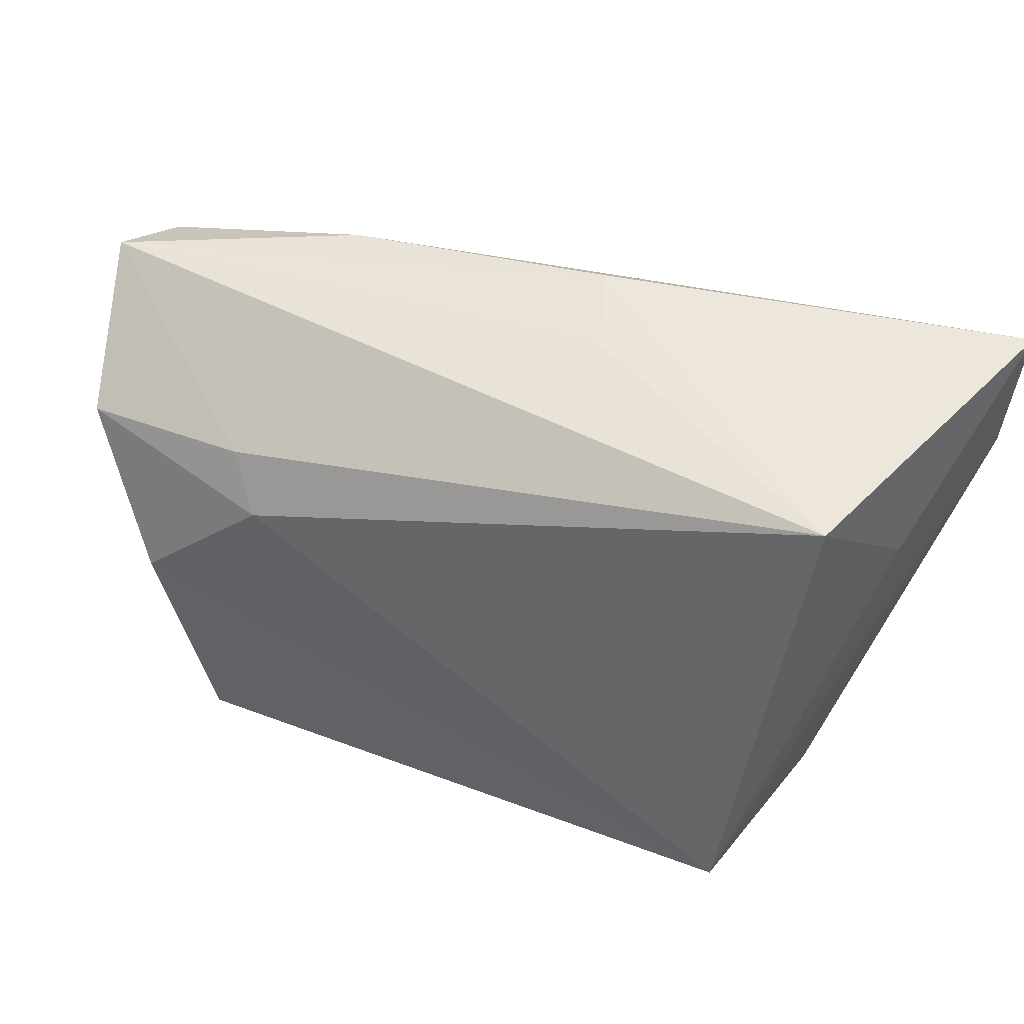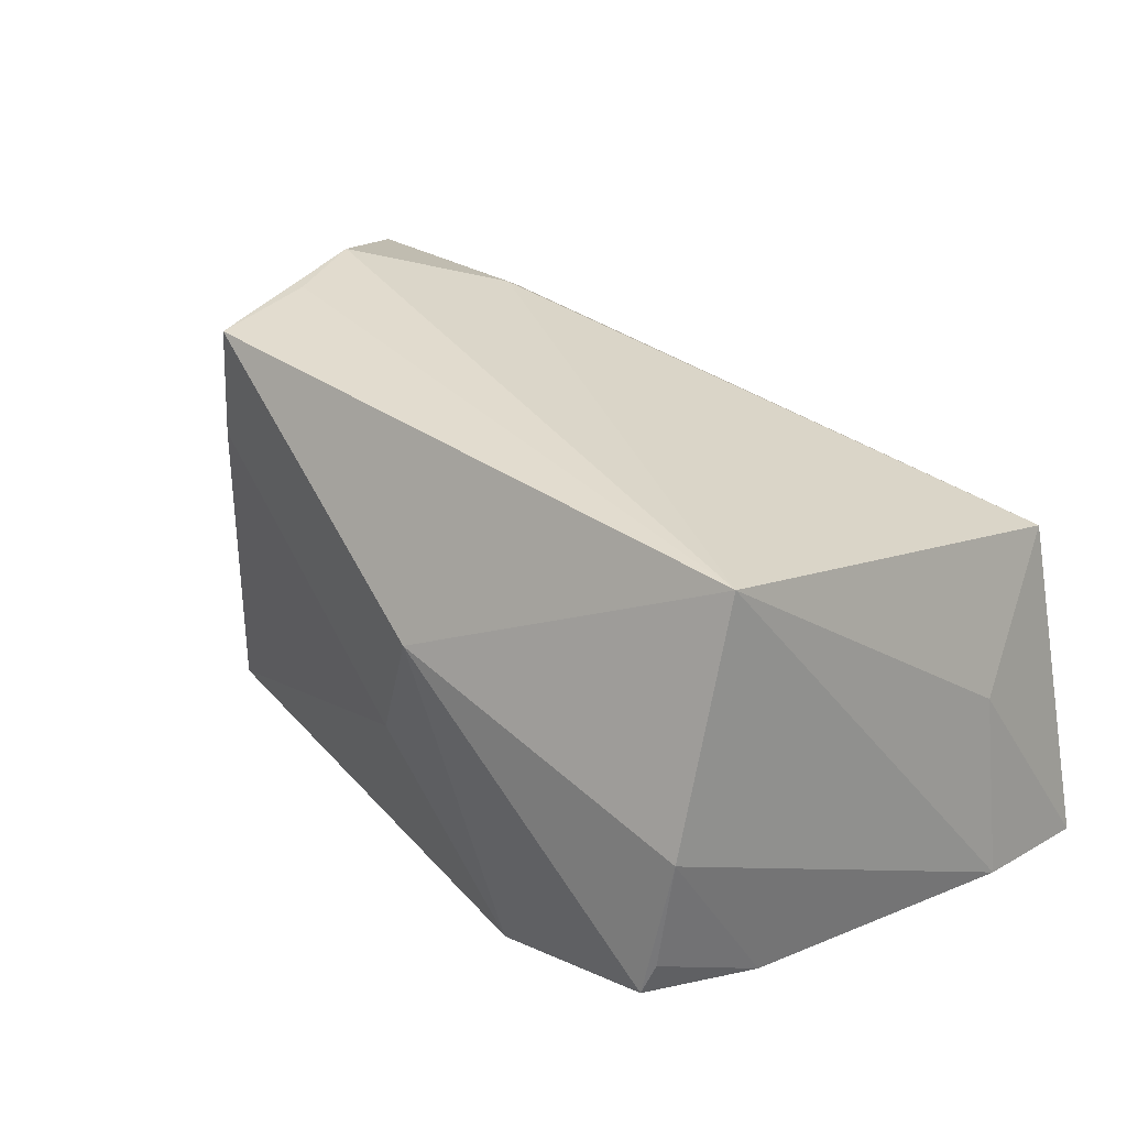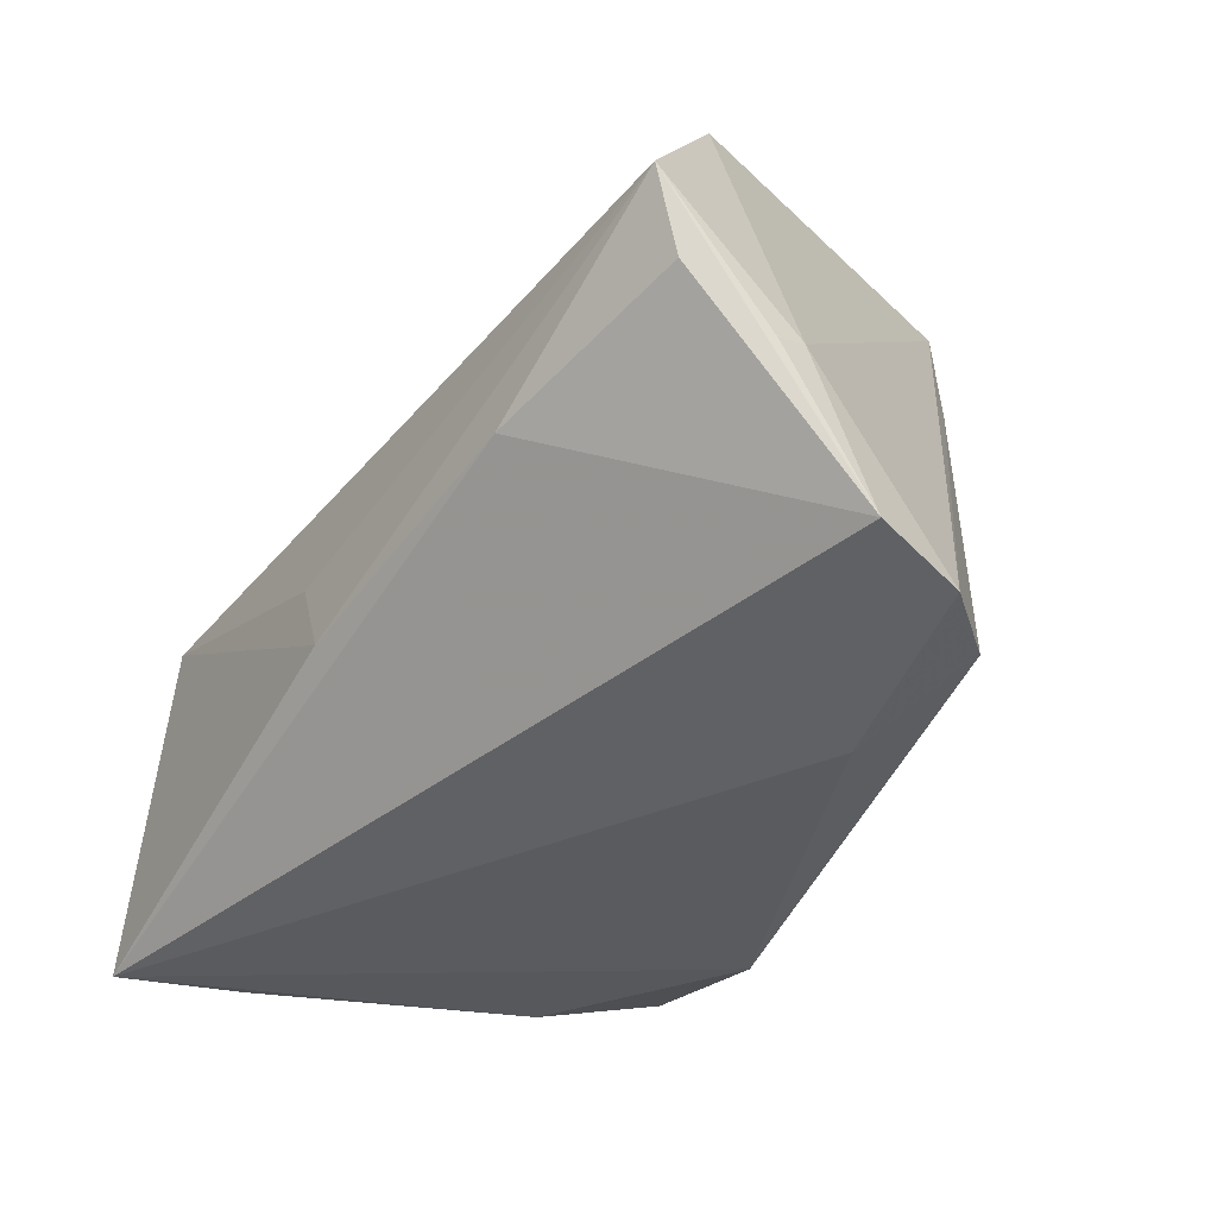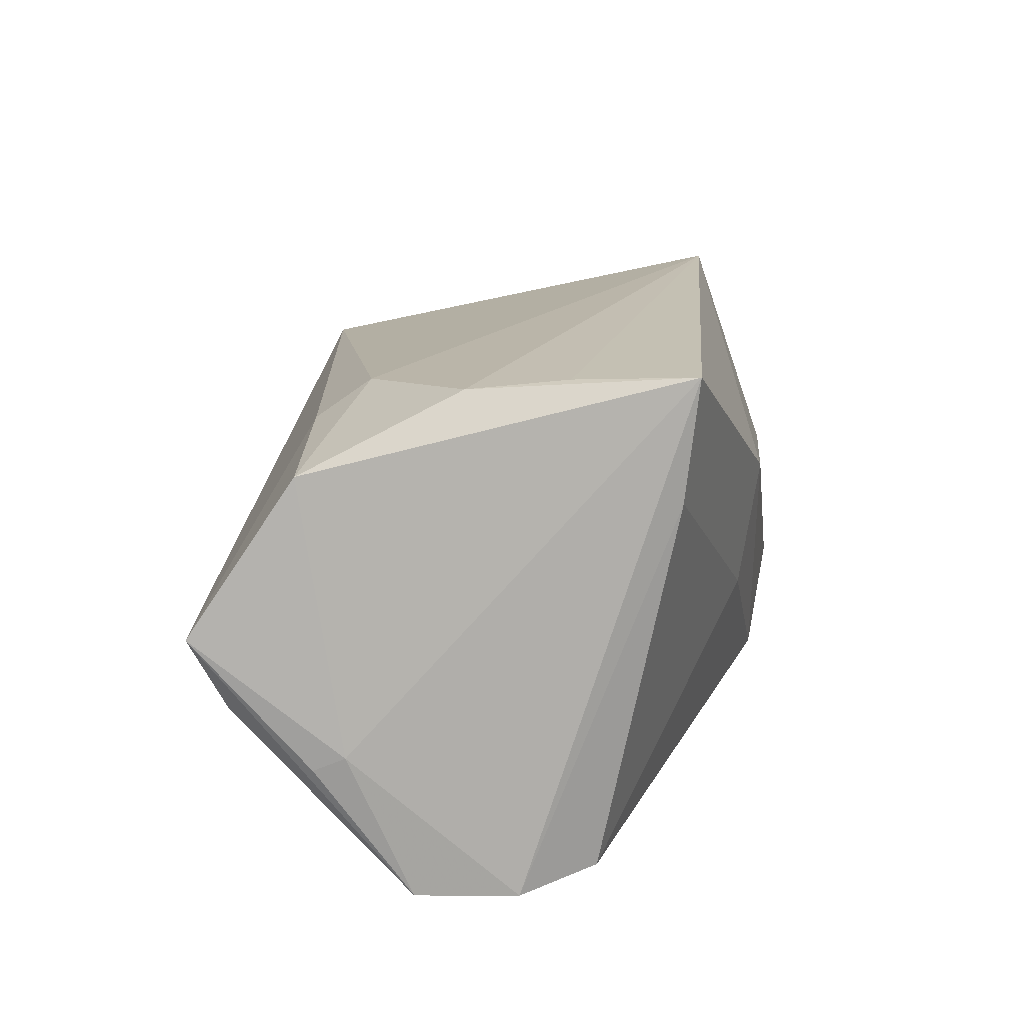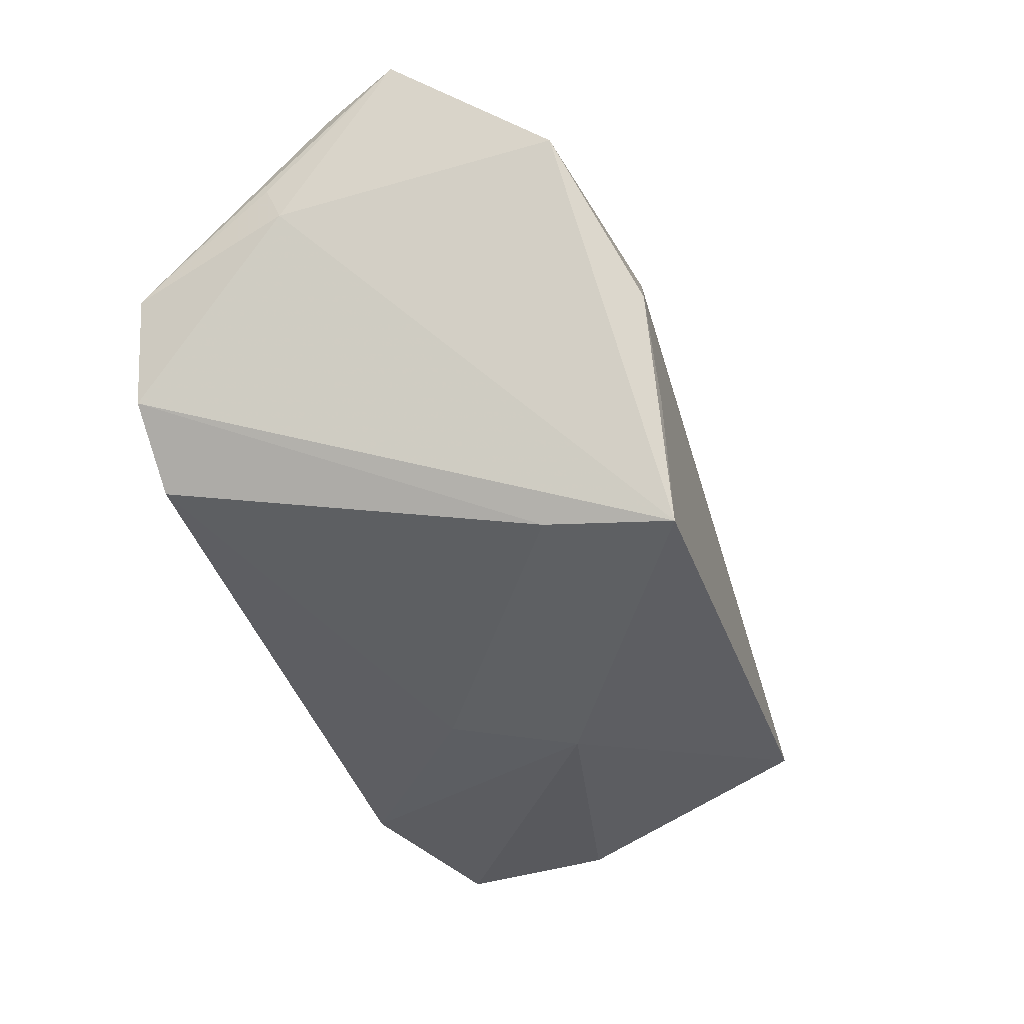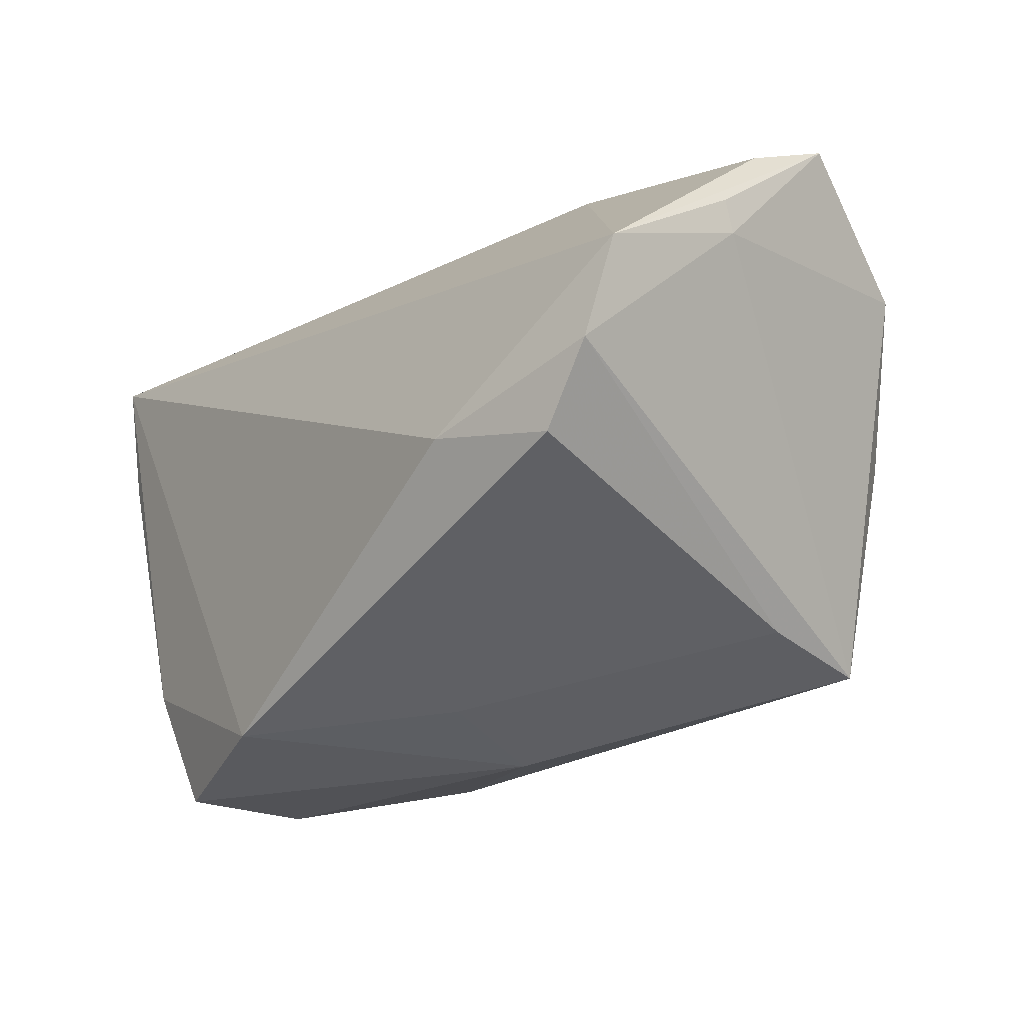
<metadata>
{"format":"obj","ext":"obj","renderer":"f3d","projection":"perspective","resolution":1024,"background":"white","views":[{"elev":50.9,"azim":29.8,"up":"+Y"},{"elev":31.2,"azim":42.6,"up":"+Z"},{"elev":-37.6,"azim":-121.6,"up":"+Z"},{"elev":23.6,"azim":-81.5,"up":"+Z"},{"elev":-33.0,"azim":-68.3,"up":"+Y"},{"elev":-28.0,"azim":-126.7,"up":"+Y"}]}
</metadata>
<code>
v -0.0251 0.01336 0.02955
v -0.05671 0.002901 -0.02341
v 0.04259 -0.03246 -0.001567
v -0.05611 0.02441 -0.0001803
v -0.03492 -0.02593 0.01952
v 0.04367 0.03314 0.01212
v 0.04116 -0.02244 0.02734
v -0.04553 -0.01755 -0.02431
v -0.02969 0.01935 0.02589
v -0.03226 -0.02732 0.03441
v -0.05695 0.01057 -0.005313
v 0.05245 0.0167 -0.02626
v 0.0181 -0.03321 -0.0248
v -0.03985 -0.0007687 0.03426
v 0.04877 0.01739 -0.002737
v -0.03 -0.01287 -0.02865
v -0.05814 0.02827 0.009184
v 0.03993 -0.03449 -0.01937
v -0.05296 -0.009121 -0.02475
v 0.003612 -0.03391 0.009451
v 0.007208 0.03286 -0.001821
v -0.035 -0.01244 0.03434
v 0.053 0.03314 -0.02865
v 0.00226 0.03314 -0.01254
v 0.04418 -0.01896 -0.02339
v 0.04114 -0.03336 -0.01557
v -0.05096 0.01673 0.02692
v -0.002309 -0.03179 -0.00541
v -0.0308 0.03002 -0.005936
v -0.05762 0.01432 -0.006886
f 23 2 29
f 23 29 24
f 24 29 17
f 2 17 4
f 4 29 2
f 17 29 4
f 11 27 17
f 16 2 23
f 23 13 16
f 13 8 16
f 28 8 13
f 23 15 12
f 12 7 3
f 15 7 12
f 6 7 15
f 6 15 23
f 23 24 6
f 30 17 2
f 2 11 30
f 30 11 17
f 19 11 2
f 2 16 19
f 19 16 8
f 8 28 5
f 5 19 8
f 20 18 3
f 20 5 28
f 13 18 20
f 20 28 13
f 3 7 20
f 25 12 3
f 25 18 13
f 25 13 23
f 23 12 25
f 1 27 14
f 14 7 1
f 7 6 1
f 21 24 17
f 17 6 21
f 21 6 24
f 3 18 26
f 26 25 3
f 18 25 26
f 27 1 9
f 9 1 6
f 17 27 9
f 9 6 17
f 22 7 14
f 5 20 10
f 10 20 7
f 7 22 10
f 27 11 10
f 14 27 10
f 10 22 14
f 11 19 10
f 19 5 10

</code>
